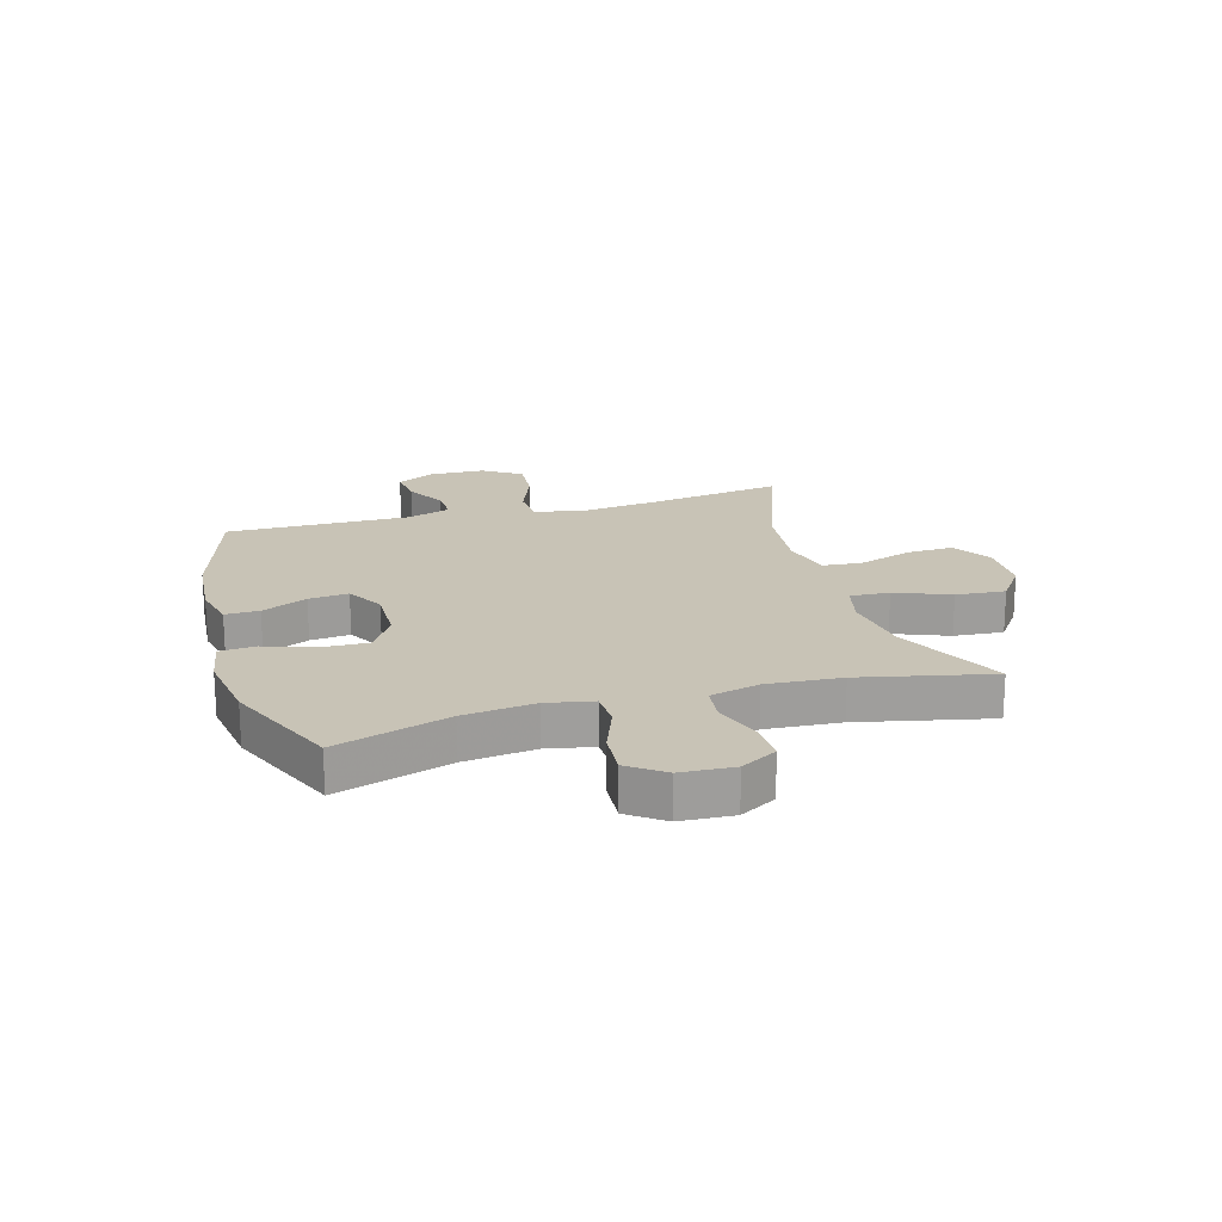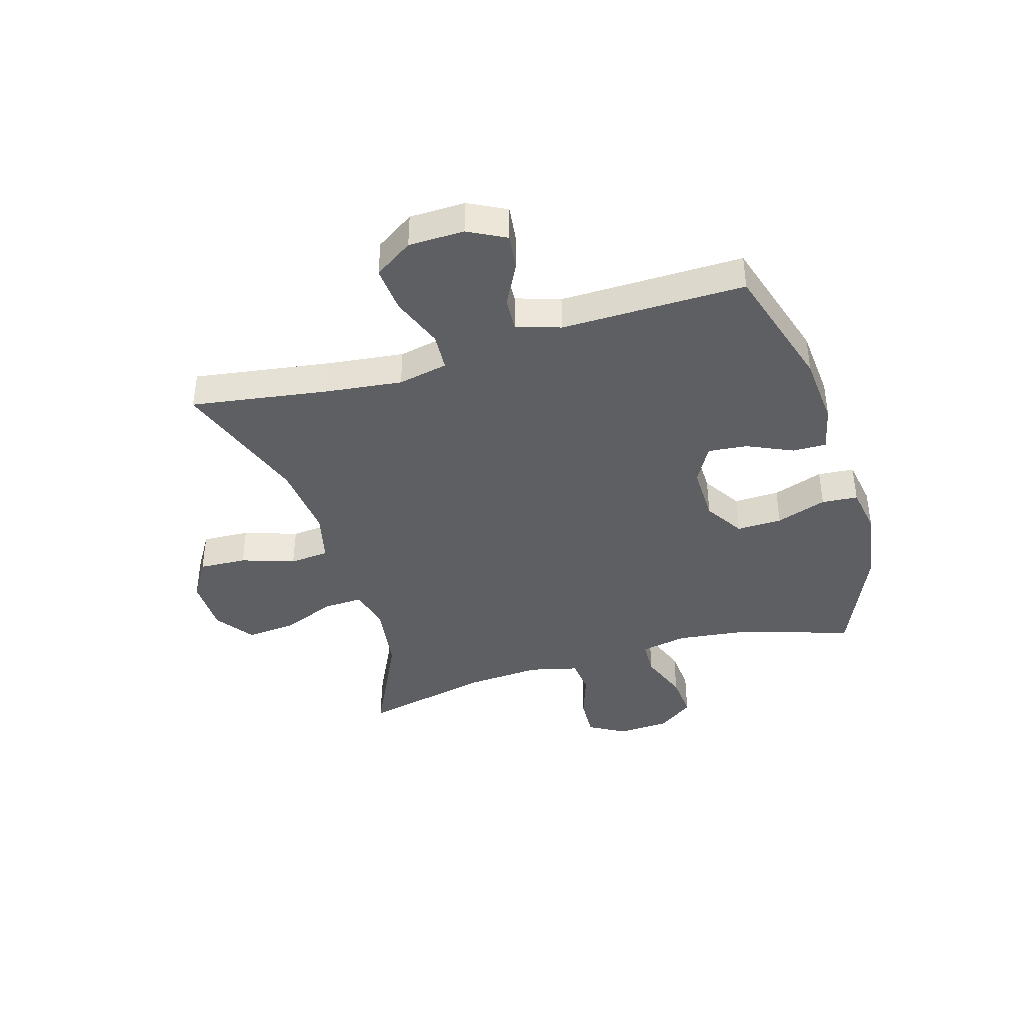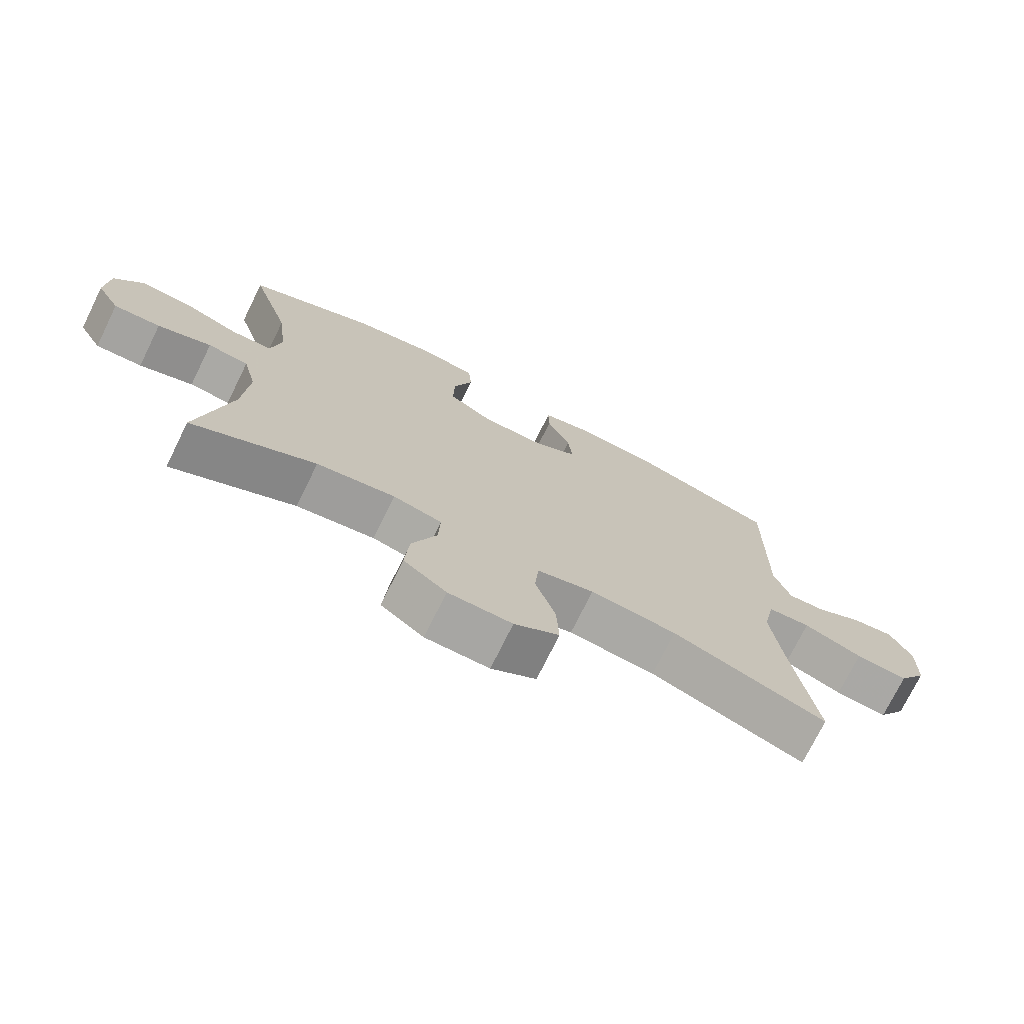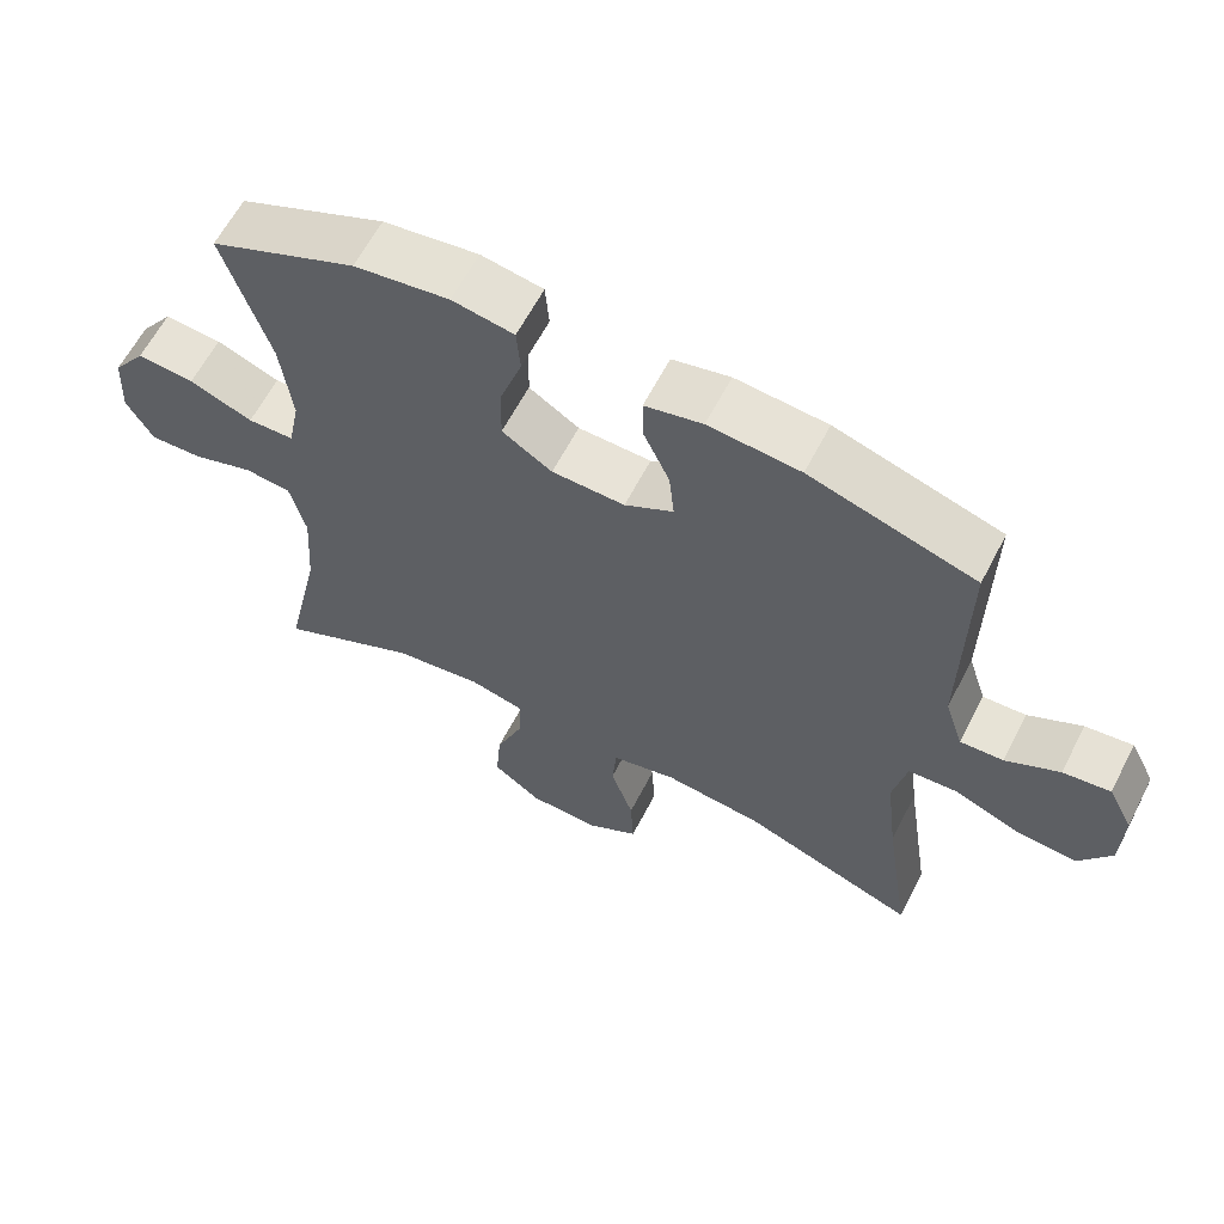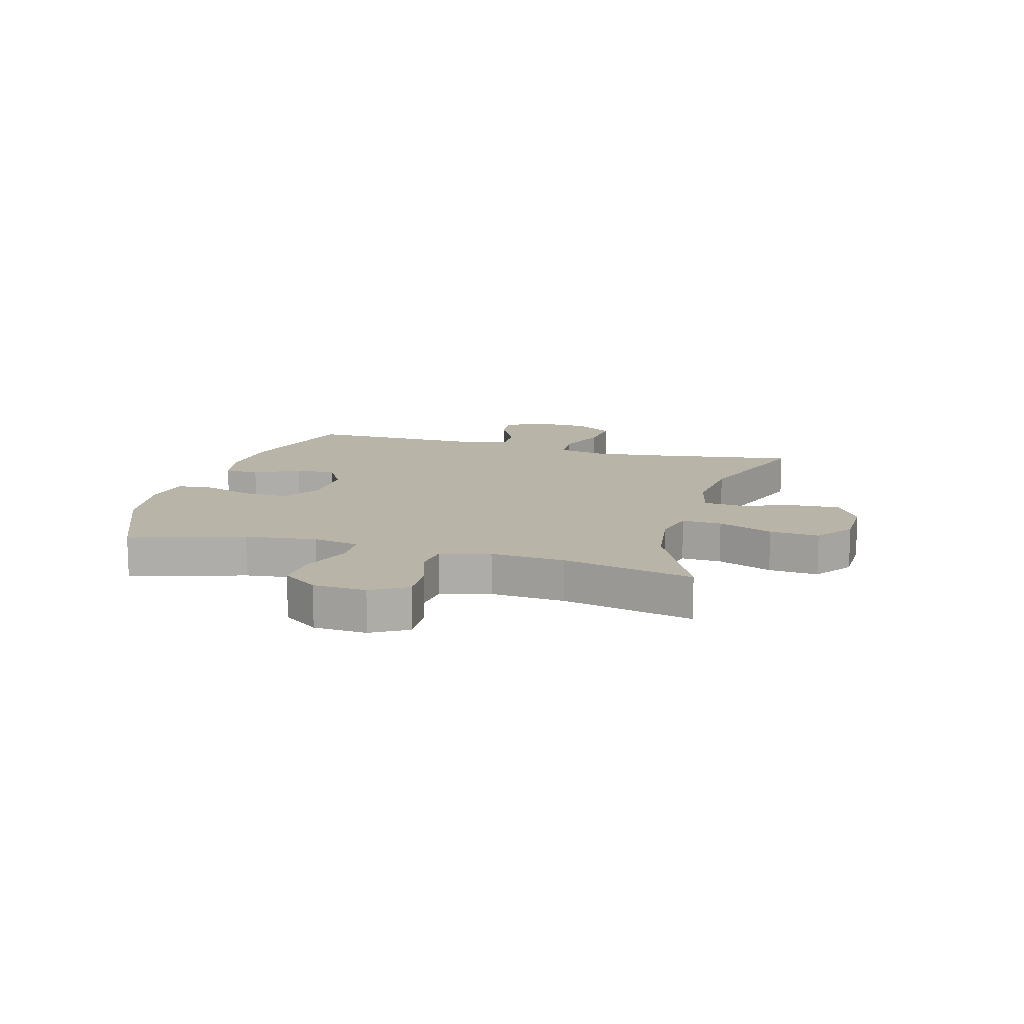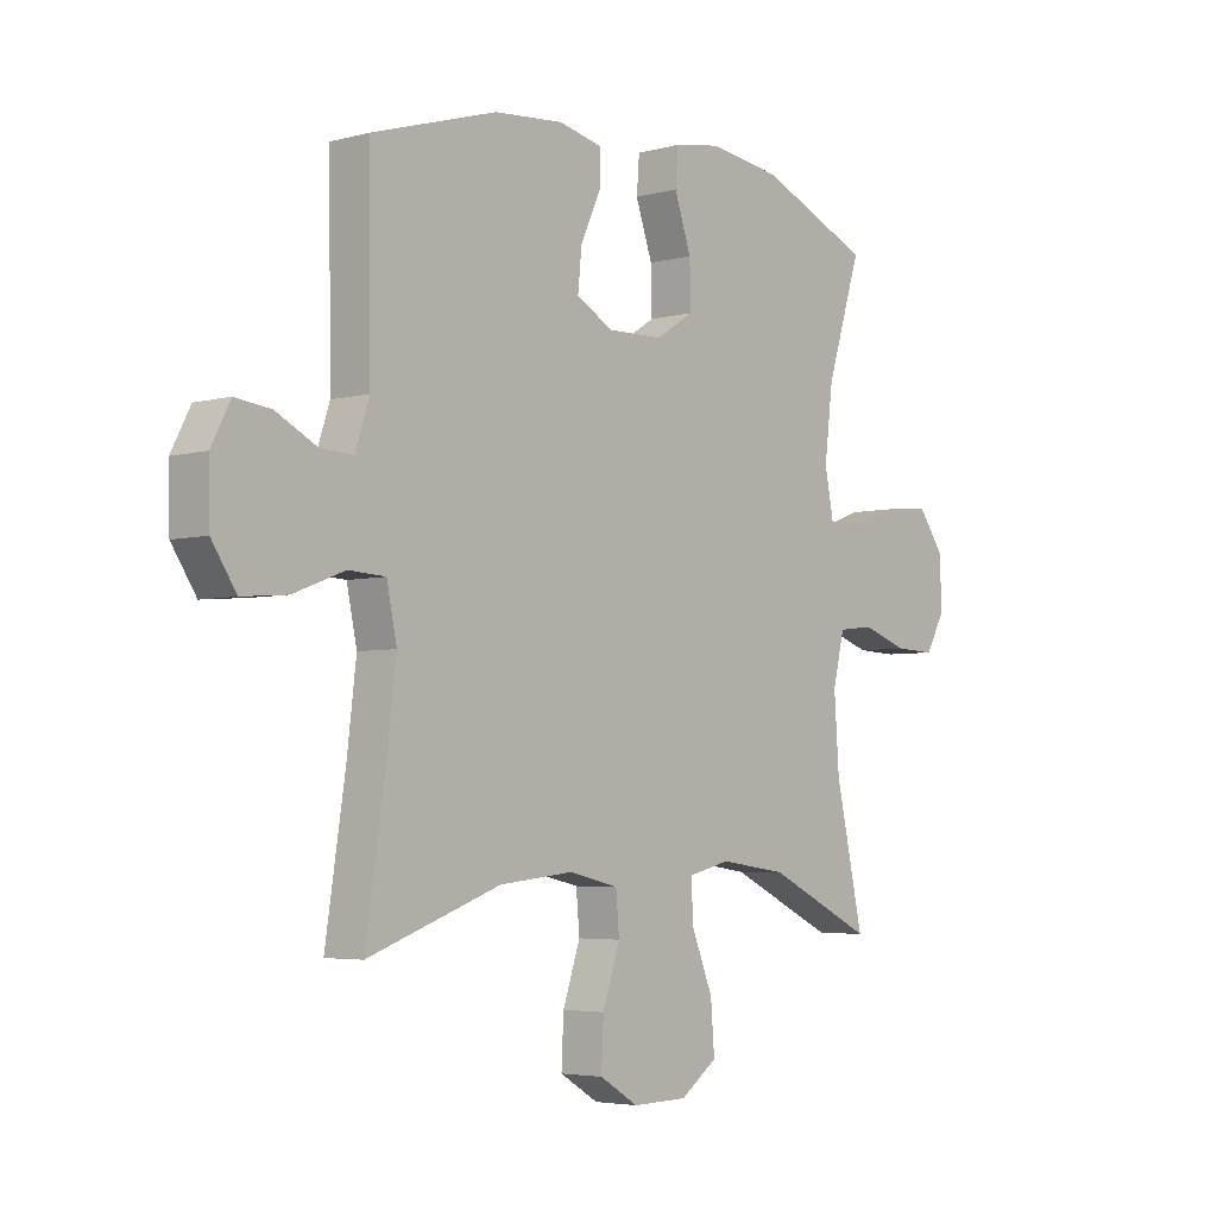
<metadata>
{"format":"obj","ext":"obj","renderer":"f3d","projection":"perspective","resolution":1024,"background":"white","views":[{"elev":19.5,"azim":73.9,"up":"+Y"},{"elev":-40.5,"azim":-73.4,"up":"+Y"},{"elev":-73.7,"azim":153.8,"up":"+Z"},{"elev":62.3,"azim":-152.6,"up":"+Z"},{"elev":13.0,"azim":105.6,"up":"+Y"},{"elev":-4.2,"azim":-48.9,"up":"+Z"}]}
</metadata>
<code>
v 0.5 0.07 0.5
v 0.438 0.07 0.303
v 0.423 0.07 0.179
v 0.439 0.07 0.098
v 0.502 0.07 0.096
v 0.588 0.07 0.129
v 0.666 0.07 0.135
v 0.711 0.07 0.073
v 0.716 0.07 -0.019
v 0.68 0.07 -0.082
v 0.608 0.07 -0.079
v 0.525 0.07 -0.051
v 0.462 0.07 -0.058
v 0.441 0.07 -0.144
v 0.45 0.07 -0.273
v 0.5 0.07 -0.5
v 0.31 0.07 -0.408
v 0.189 0.07 -0.391
v 0.114 0.07 -0.409
v 0.117 0.07 -0.478
v 0.155 0.07 -0.573
v 0.162 0.07 -0.659
v 0.096 0.07 -0.707
v -0.002 0.07 -0.709
v -0.071 0.07 -0.667
v -0.067 0.07 -0.584
v -0.036 0.07 -0.491
v -0.042 0.07 -0.422
v -0.13 0.07 -0.401
v -0.263 0.07 -0.415
v -0.5 0.07 -0.5
v -0.464 0.07 -0.262
v -0.448 0.07 -0.127
v -0.466 0.07 -0.04
v -0.532 0.07 -0.036
v -0.623 0.07 -0.071
v -0.704 0.07 -0.078
v -0.748 0.07 -0.011
v -0.75 0.07 0.086
v -0.716 0.07 0.152
v -0.652 0.07 0.144
v -0.579 0.07 0.106
v -0.521 0.07 0.103
v -0.496 0.07 0.18
v -0.5 0.07 0.5
v -0.276 0.07 0.568
v -0.152 0.07 0.578
v -0.074 0.07 0.56
v -0.075 0.07 0.501
v -0.111 0.07 0.422
v -0.118 0.07 0.353
v -0.052 0.07 0.316
v 0.047 0.07 0.318
v 0.115 0.07 0.361
v 0.113 0.07 0.44
v 0.083 0.07 0.528
v 0.088 0.07 0.591
v 0.172 0.07 0.605
v 0.301 0.07 0.586
v 0.5 0 0.5
v 0.438 0 0.303
v 0.423 0 0.179
v 0.439 0 0.098
v 0.502 0 0.096
v 0.588 0 0.129
v 0.666 0 0.135
v 0.711 0 0.073
v 0.716 0 -0.019
v 0.68 0 -0.082
v 0.608 0 -0.079
v 0.525 0 -0.051
v 0.462 0 -0.058
v 0.441 0 -0.144
v 0.45 0 -0.273
v 0.5 0 -0.5
v 0.31 0 -0.408
v 0.189 0 -0.391
v 0.114 0 -0.409
v 0.117 0 -0.478
v 0.155 0 -0.573
v 0.162 0 -0.659
v 0.096 0 -0.707
v -0.002 0 -0.709
v -0.071 0 -0.667
v -0.067 0 -0.584
v -0.036 0 -0.491
v -0.042 0 -0.422
v -0.13 0 -0.401
v -0.263 0 -0.415
v -0.5 0 -0.5
v -0.464 0 -0.262
v -0.448 0 -0.127
v -0.466 0 -0.04
v -0.532 0 -0.036
v -0.623 0 -0.071
v -0.704 0 -0.078
v -0.748 0 -0.011
v -0.75 0 0.086
v -0.716 0 0.152
v -0.652 0 0.144
v -0.579 0 0.106
v -0.521 0 0.103
v -0.496 0 0.18
v -0.5 0 0.5
v -0.276 0 0.568
v -0.152 0 0.578
v -0.074 0 0.56
v -0.075 0 0.501
v -0.111 0 0.422
v -0.118 0 0.353
v -0.052 0 0.316
v 0.047 0 0.318
v 0.115 0 0.361
v 0.113 0 0.44
v 0.083 0 0.528
v 0.088 0 0.591
v 0.172 0 0.605
v 0.301 0 0.586
f 59 1 2
f 58 59 2
f 57 58 2
f 56 57 2
f 55 56 2
f 54 55 2 3
f 53 54 3 4
f 52 53 4
f 48 49 50
f 47 48 50
f 46 47 50
f 45 46 50
f 44 45 50
f 43 44 50 51
f 40 41 42
f 39 40 42
f 38 39 42
f 37 38 42
f 36 37 42
f 35 36 42
f 34 35 42 43
f 30 31 32
f 29 30 32 33
f 28 29 33 34
f 25 26 27
f 24 25 27
f 23 24 27
f 22 23 27
f 21 22 27
f 20 21 27
f 19 20 27 28
f 43 51 52
f 34 43 52
f 28 34 52
f 19 28 52
f 18 19 52
f 10 11 12
f 9 10 12
f 8 9 12
f 7 8 12
f 6 7 12
f 5 6 12
f 4 5 12 13
f 4 13 14
f 52 4 14
f 18 52 14
f 17 18 14
f 17 14 15
f 15 16 17
f 61 60 118
f 61 118 117
f 61 117 116
f 61 116 115
f 61 115 114
f 62 61 114 113
f 63 62 113 112
f 63 112 111
f 109 108 107
f 109 107 106
f 109 106 105
f 109 105 104
f 109 104 103
f 110 109 103 102
f 101 100 99
f 101 99 98
f 101 98 97
f 101 97 96
f 101 96 95
f 101 95 94
f 102 101 94 93
f 91 90 89
f 92 91 89 88
f 93 92 88 87
f 86 85 84
f 86 84 83
f 86 83 82
f 86 82 81
f 86 81 80
f 86 80 79
f 87 86 79 78
f 111 110 102
f 111 102 93
f 111 93 87
f 111 87 78
f 111 78 77
f 71 70 69
f 71 69 68
f 71 68 67
f 71 67 66
f 71 66 65
f 71 65 64
f 72 71 64 63
f 73 72 63
f 73 63 111
f 73 111 77
f 73 77 76
f 74 73 76
f 76 75 74
f 1 60 61 2
f 2 61 62 3
f 3 62 63 4
f 4 63 64 5
f 5 64 65 6
f 6 65 66 7
f 7 66 67 8
f 8 67 68 9
f 9 68 69 10
f 10 69 70 11
f 11 70 71 12
f 12 71 72 13
f 13 72 73 14
f 14 73 74 15
f 15 74 75 16
f 16 75 76 17
f 17 76 77 18
f 18 77 78 19
f 19 78 79 20
f 20 79 80 21
f 21 80 81 22
f 22 81 82 23
f 23 82 83 24
f 24 83 84 25
f 25 84 85 26
f 26 85 86 27
f 27 86 87 28
f 28 87 88 29
f 29 88 89 30
f 30 89 90 31
f 31 90 91 32
f 32 91 92 33
f 33 92 93 34
f 34 93 94 35
f 35 94 95 36
f 36 95 96 37
f 37 96 97 38
f 38 97 98 39
f 39 98 99 40
f 40 99 100 41
f 41 100 101 42
f 42 101 102 43
f 43 102 103 44
f 44 103 104 45
f 45 104 105 46
f 46 105 106 47
f 47 106 107 48
f 48 107 108 49
f 49 108 109 50
f 50 109 110 51
f 51 110 111 52
f 52 111 112 53
f 53 112 113 54
f 54 113 114 55
f 55 114 115 56
f 56 115 116 57
f 57 116 117 58
f 58 117 118 59
f 59 118 60 1

</code>
